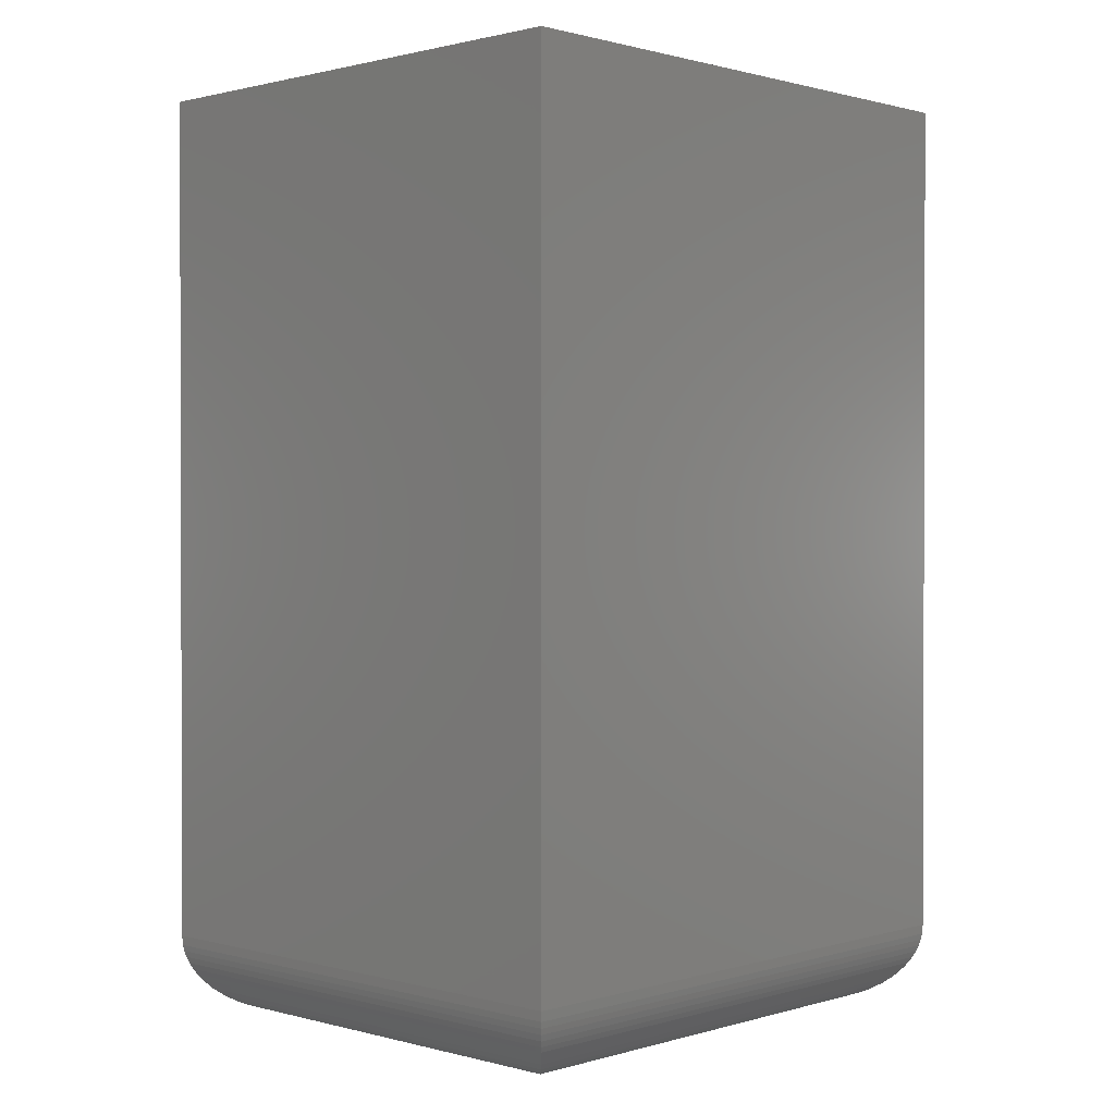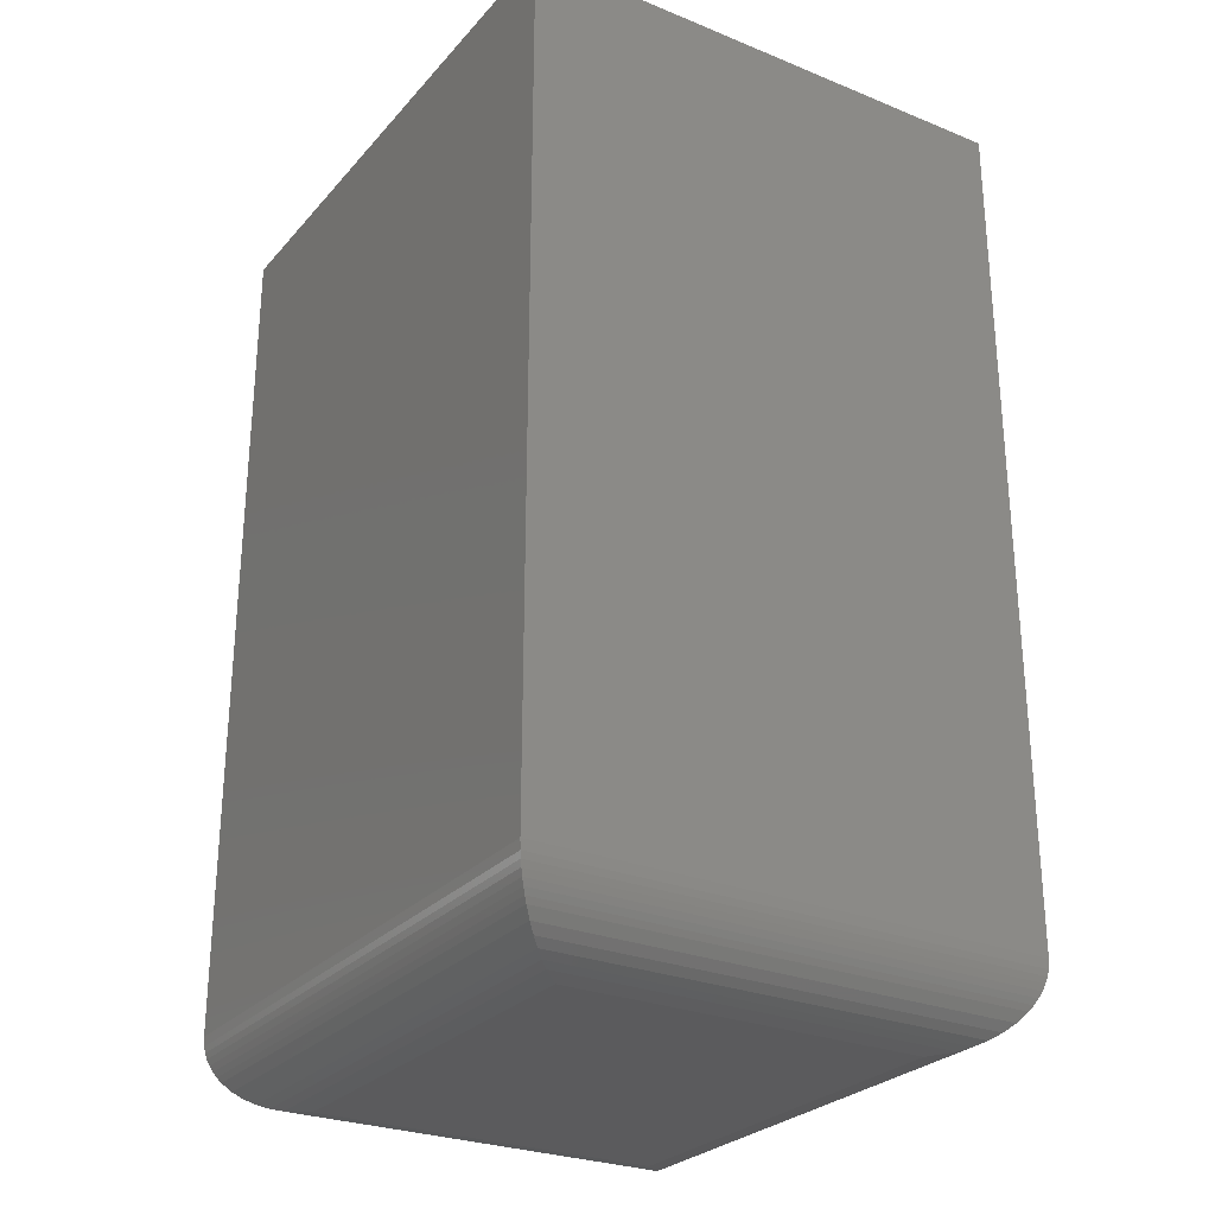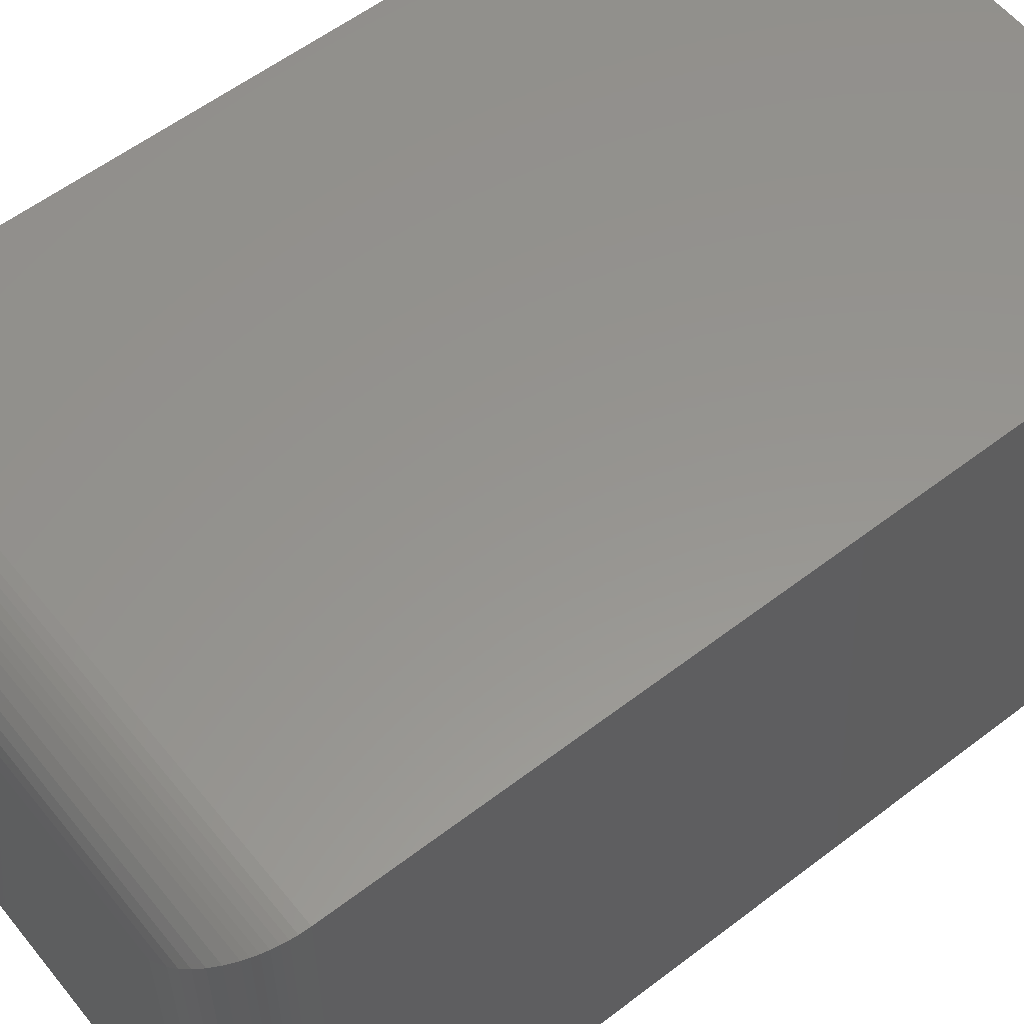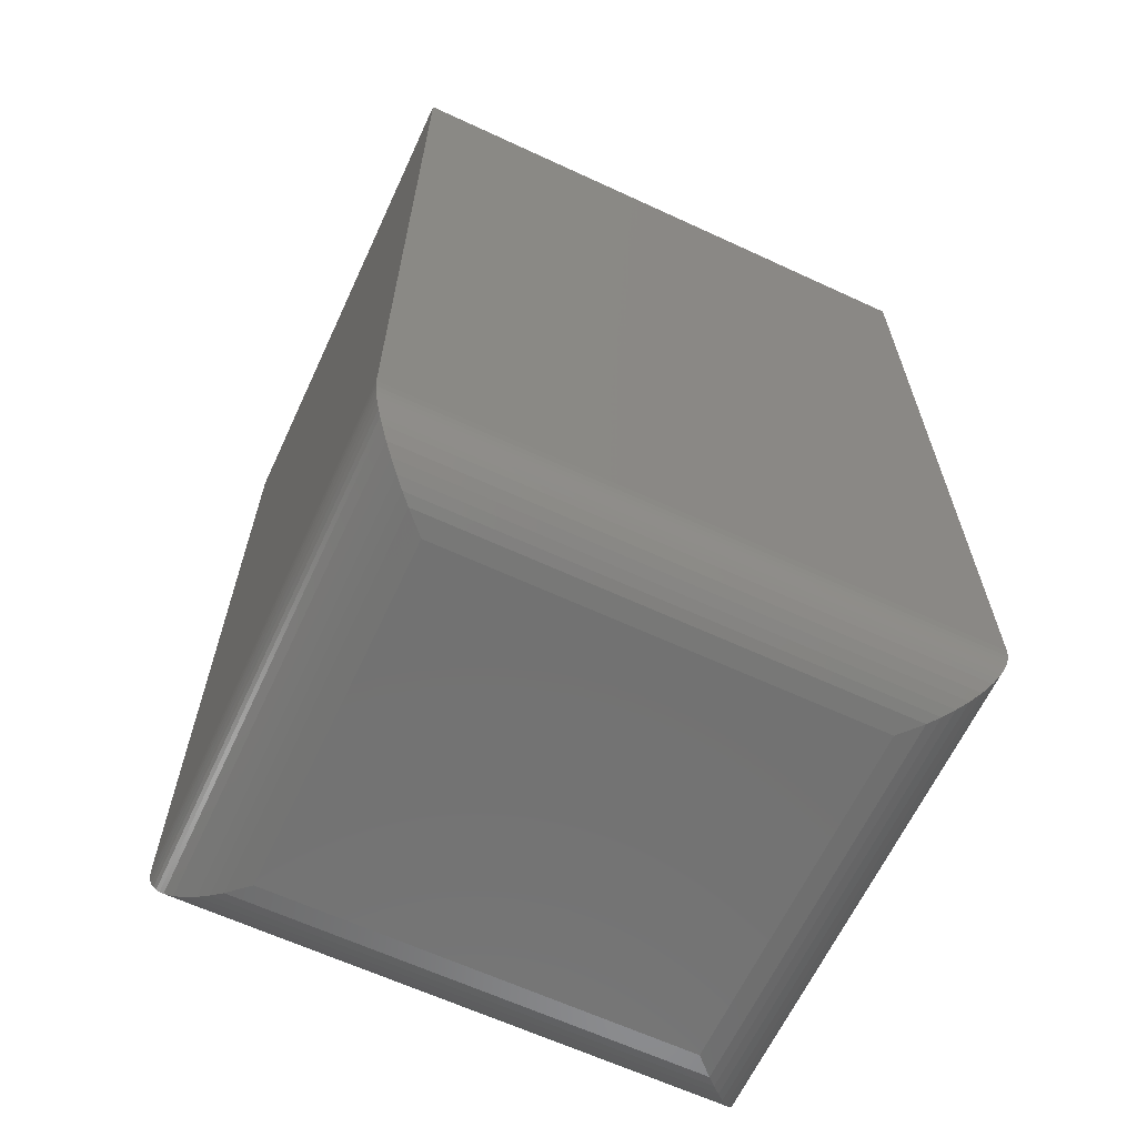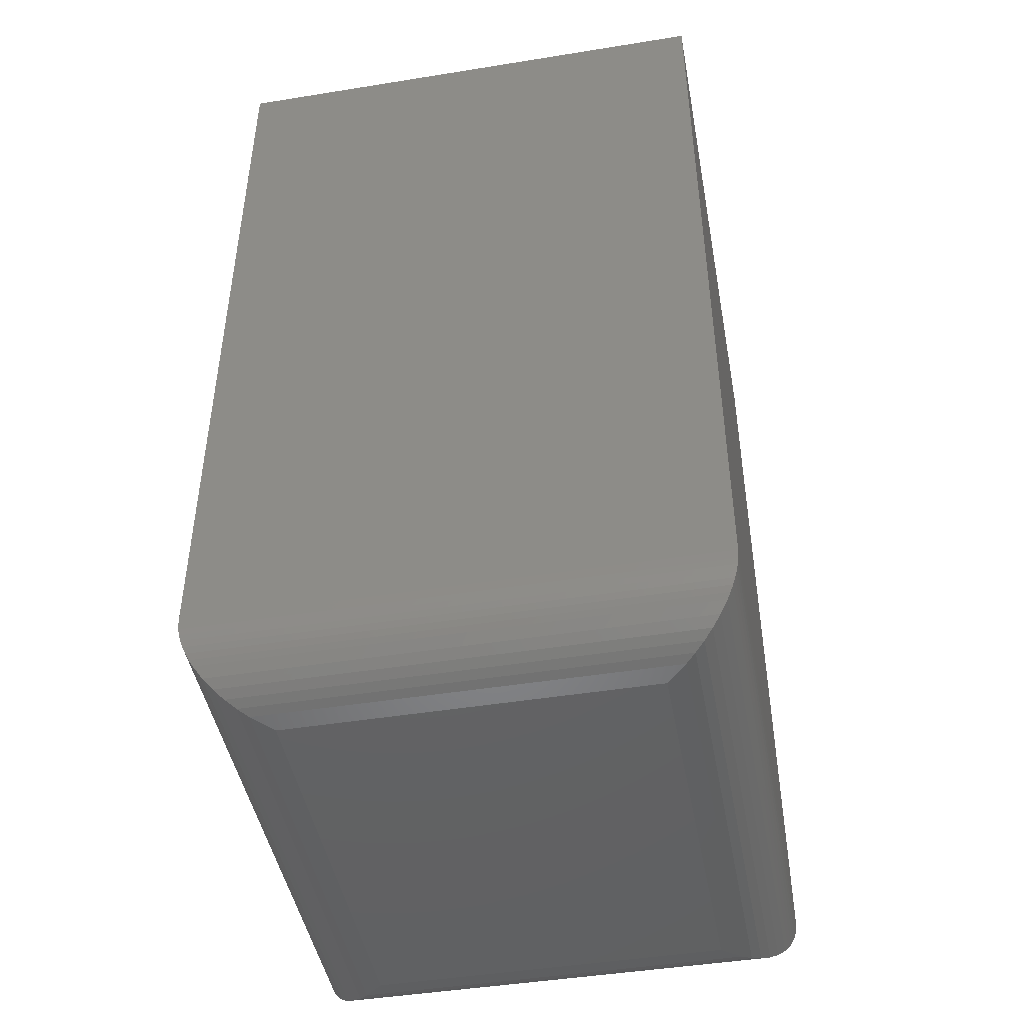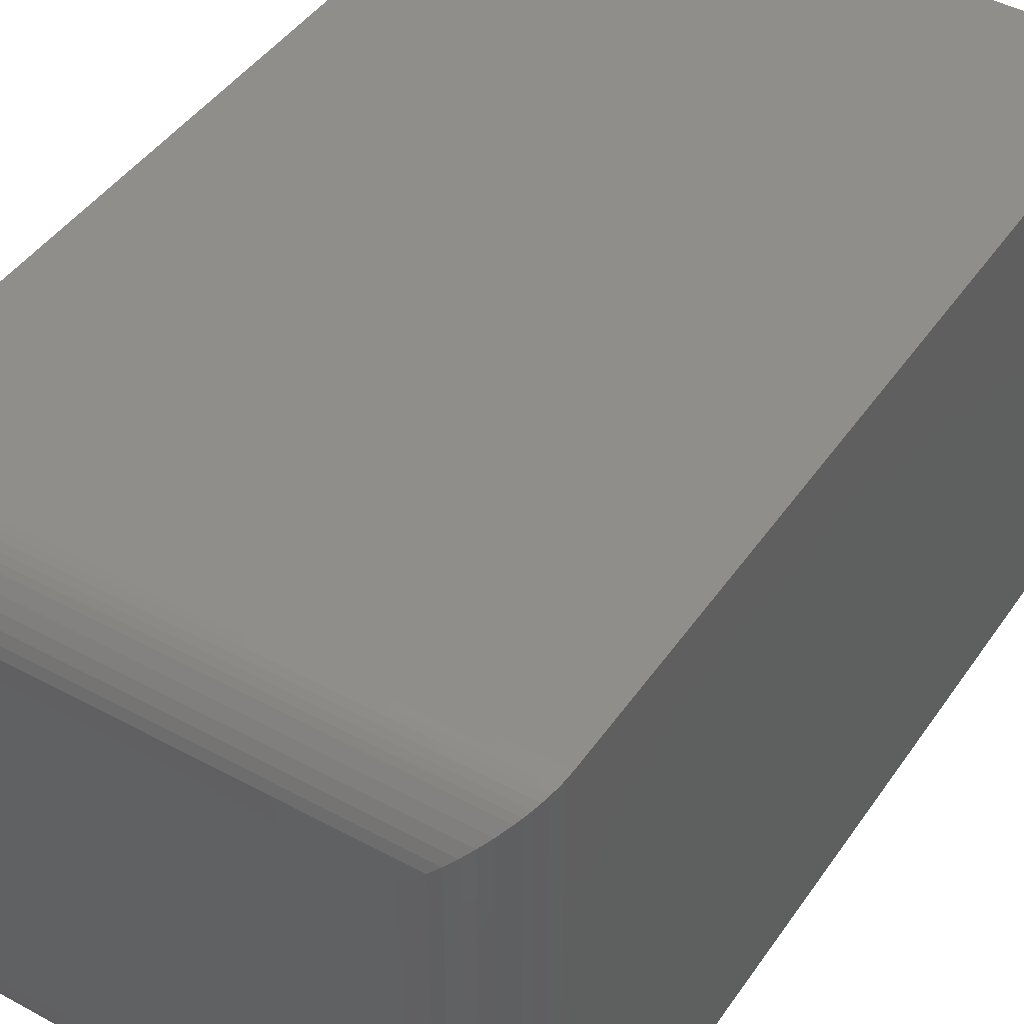
<metadata>
{"format":"stl","ext":"stl","renderer":"f3d","projection":"perspective","resolution":1024,"background":"white","views":[{"elev":1.0,"azim":-46.3,"up":"+Z"},{"elev":-27.2,"azim":-122.0,"up":"+Z"},{"elev":57.4,"azim":-128.5,"up":"+Y"},{"elev":-64.1,"azim":-25.0,"up":"+Z"},{"elev":-45.8,"azim":-79.5,"up":"+Z"},{"elev":44.5,"azim":-147.7,"up":"+Y"}]}
</metadata>
<code>
# stl→obj: 60 verts, 116 faces
v 3.827e-18 -0.4141 0.0625
v 0.4658 -0.4141 0.0625
v 7.368e-17 -0.4141 0.75
v 0.4658 -0.4141 0.75
v 3.827e-18 0 0.0625
v 7.368e-17 0 0.75
v 0.4658 1.388e-17 0.0625
v 0.4658 0 0.75
v 0.0625 -0.3516 -3.827e-18
v 0.0625 -0.0625 -3.827e-18
v 0.4033 -0.3516 -2.469e-17
v 0.4033 -0.0625 -2.469e-17
v 0.04663 -0.04663 0.002048
v 0.4192 -0.04663 0.002048
v 0.00131 -0.00131 0.04977
v 0.4633 -0.002521 0.04493
v 0.002521 -0.002521 0.04493
v 0.4615 -0.004258 0.03983
v 0.004258 -0.004258 0.03983
v 0.4594 -0.006376 0.035
v 0.006376 -0.006379 0.035
v 0.457 -0.008829 0.03047
v 0.008829 -0.008833 0.03047
v 0.4542 -0.01156 0.02628
v 0.01156 -0.01157 0.02628
v 0.4481 -0.01768 0.01894
v 0.01768 -0.01768 0.01894
v 0.4414 -0.02434 0.013
v 0.02434 -0.02434 0.013
v 0.4343 -0.03148 0.008242
v 0.03148 -0.03148 0.008242
v 0.4268 -0.03895 0.004608
v 0.03895 -0.03895 0.004608
v 0.0004794 -0.0004794 0.05477
v 0.4653 -0.0004794 0.05477
v 0.4645 -0.00131 0.04977
v 0.04663 -0.3674 0.002048
v 0.03895 -0.3751 0.004608
v 0.03148 -0.3826 0.008242
v 0.02434 -0.3897 0.013
v 0.01768 -0.3964 0.01894
v 0.01157 -0.4025 0.02628
v 0.008833 -0.4052 0.03047
v 0.006379 -0.4077 0.035
v 0.004258 -0.4098 0.03983
v 0.002521 -0.4115 0.04493
v 0.00131 -0.4128 0.04977
v 0.0004794 -0.4136 0.05477
v 0.4192 -0.3674 0.002048
v 0.4268 -0.3751 0.004608
v 0.4343 -0.3826 0.008242
v 0.4414 -0.3897 0.013
v 0.4481 -0.3964 0.01894
v 0.4542 -0.4025 0.02628
v 0.457 -0.4052 0.03047
v 0.4594 -0.4077 0.035
v 0.4615 -0.4098 0.03983
v 0.4633 -0.4115 0.04493
v 0.4645 -0.4128 0.04977
v 0.4653 -0.4136 0.05477
f 1 2 3
f 3 2 4
f 5 6 7
f 7 6 8
f 3 6 1
f 1 6 5
f 2 7 4
f 4 7 8
f 9 10 11
f 11 10 12
f 12 13 14
f 12 10 13
f 15 16 17
f 17 16 18
f 17 18 19
f 19 18 20
f 19 20 21
f 21 20 22
f 21 22 23
f 23 22 24
f 23 24 25
f 25 24 26
f 25 26 27
f 27 26 28
f 27 28 29
f 29 28 30
f 29 30 31
f 31 30 32
f 31 32 33
f 33 32 14
f 33 14 13
f 5 7 34
f 34 7 35
f 34 35 15
f 15 35 36
f 15 36 16
f 10 37 13
f 10 9 37
f 13 37 38
f 13 38 33
f 33 38 39
f 33 39 31
f 31 39 40
f 31 40 29
f 29 40 41
f 29 41 27
f 27 41 42
f 27 42 25
f 25 42 43
f 25 43 23
f 23 43 44
f 23 44 21
f 21 44 45
f 21 45 19
f 19 45 46
f 19 46 17
f 17 46 47
f 1 5 48
f 48 5 34
f 48 34 47
f 47 34 15
f 47 15 17
f 9 49 37
f 9 11 49
f 37 49 50
f 37 50 38
f 38 50 51
f 38 51 39
f 39 51 52
f 39 52 40
f 40 52 53
f 40 53 41
f 41 53 54
f 41 54 42
f 42 54 55
f 42 55 43
f 43 55 56
f 43 56 44
f 44 56 57
f 44 57 45
f 45 57 58
f 45 58 46
f 46 58 59
f 2 1 60
f 60 1 48
f 60 48 59
f 59 48 47
f 59 47 46
f 11 14 49
f 11 12 14
f 36 58 16
f 16 58 57
f 16 57 18
f 18 57 56
f 18 56 20
f 20 56 55
f 20 55 22
f 22 55 54
f 22 54 24
f 24 54 53
f 24 53 26
f 26 53 52
f 26 52 28
f 28 52 51
f 28 51 30
f 30 51 50
f 30 50 32
f 32 50 49
f 32 49 14
f 7 2 35
f 35 2 60
f 35 60 36
f 36 60 59
f 36 59 58
f 4 8 3
f 3 8 6

</code>
